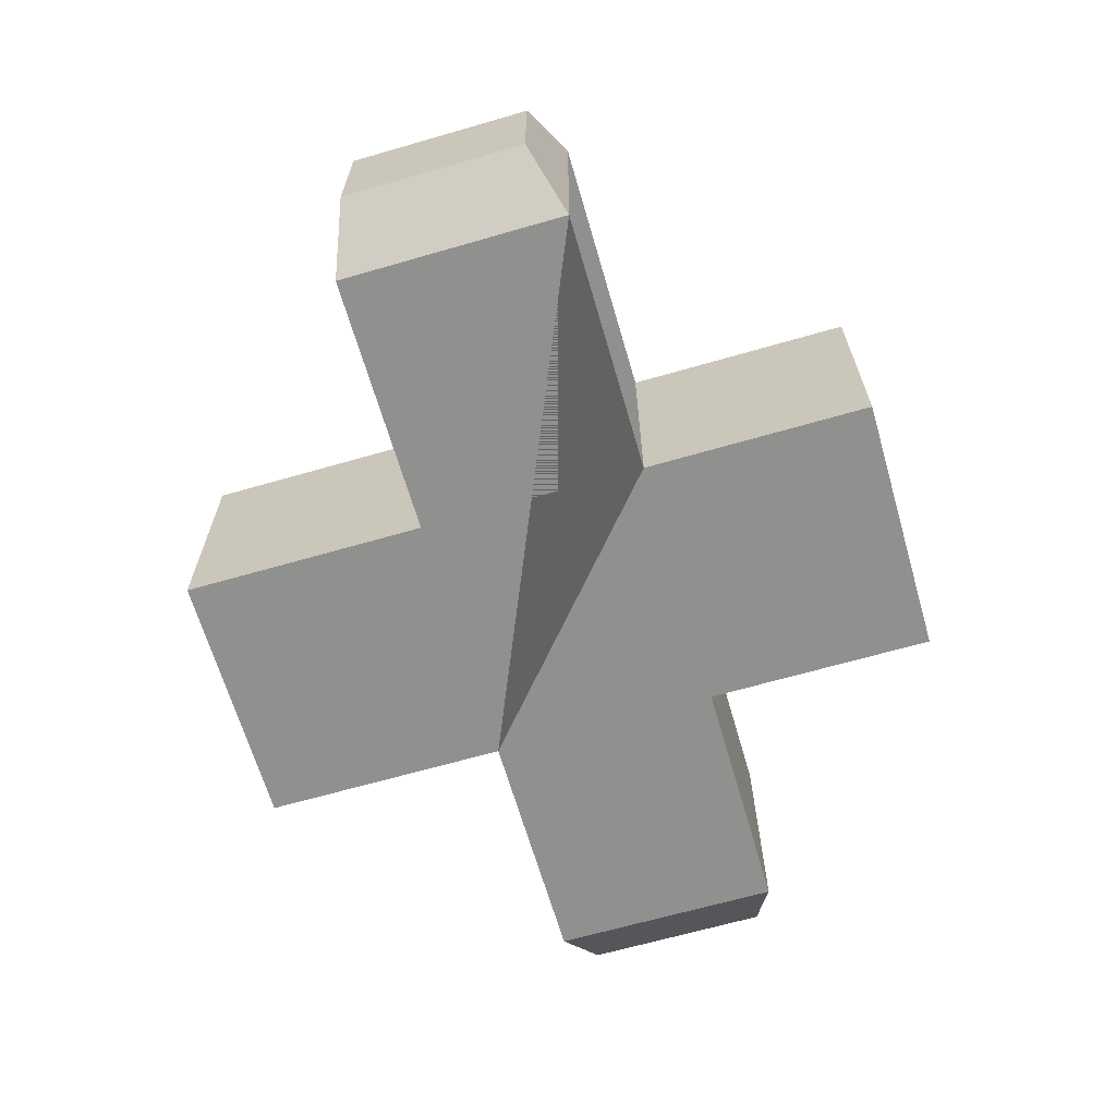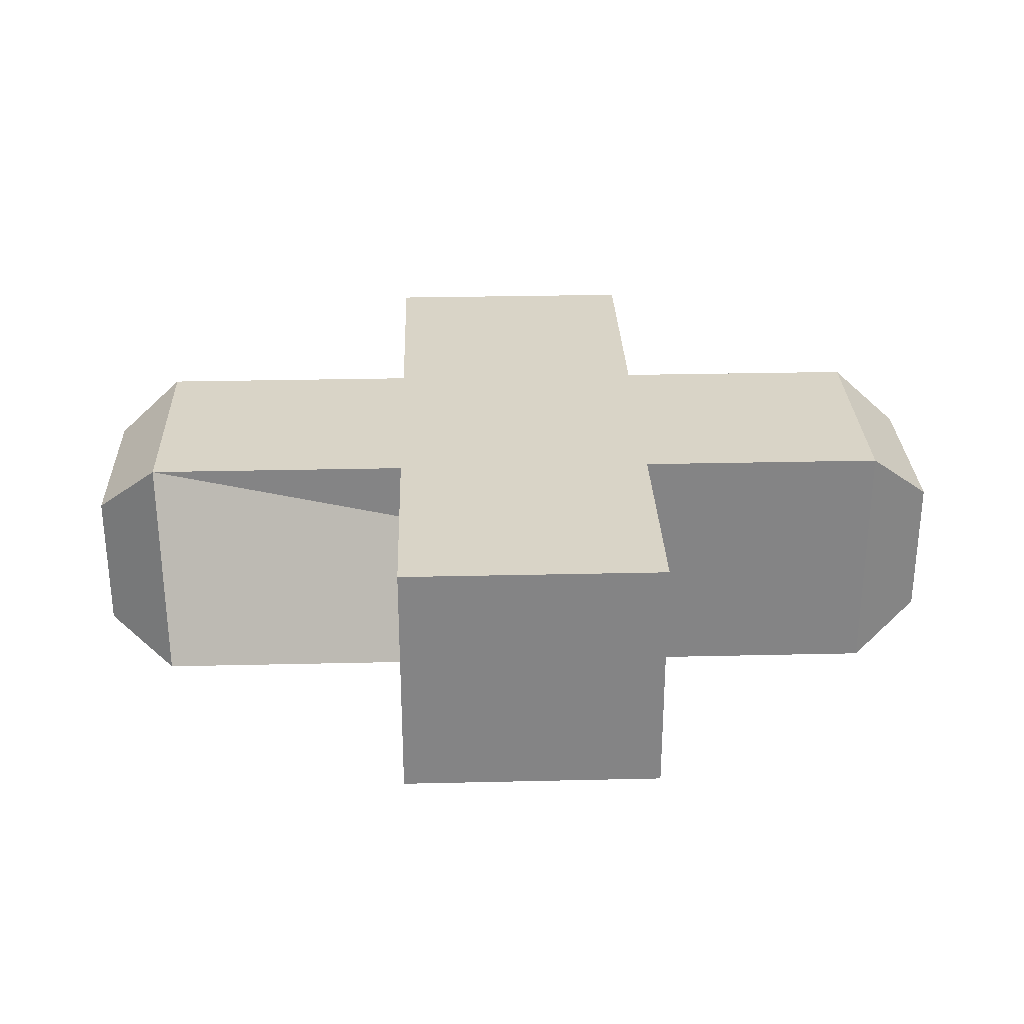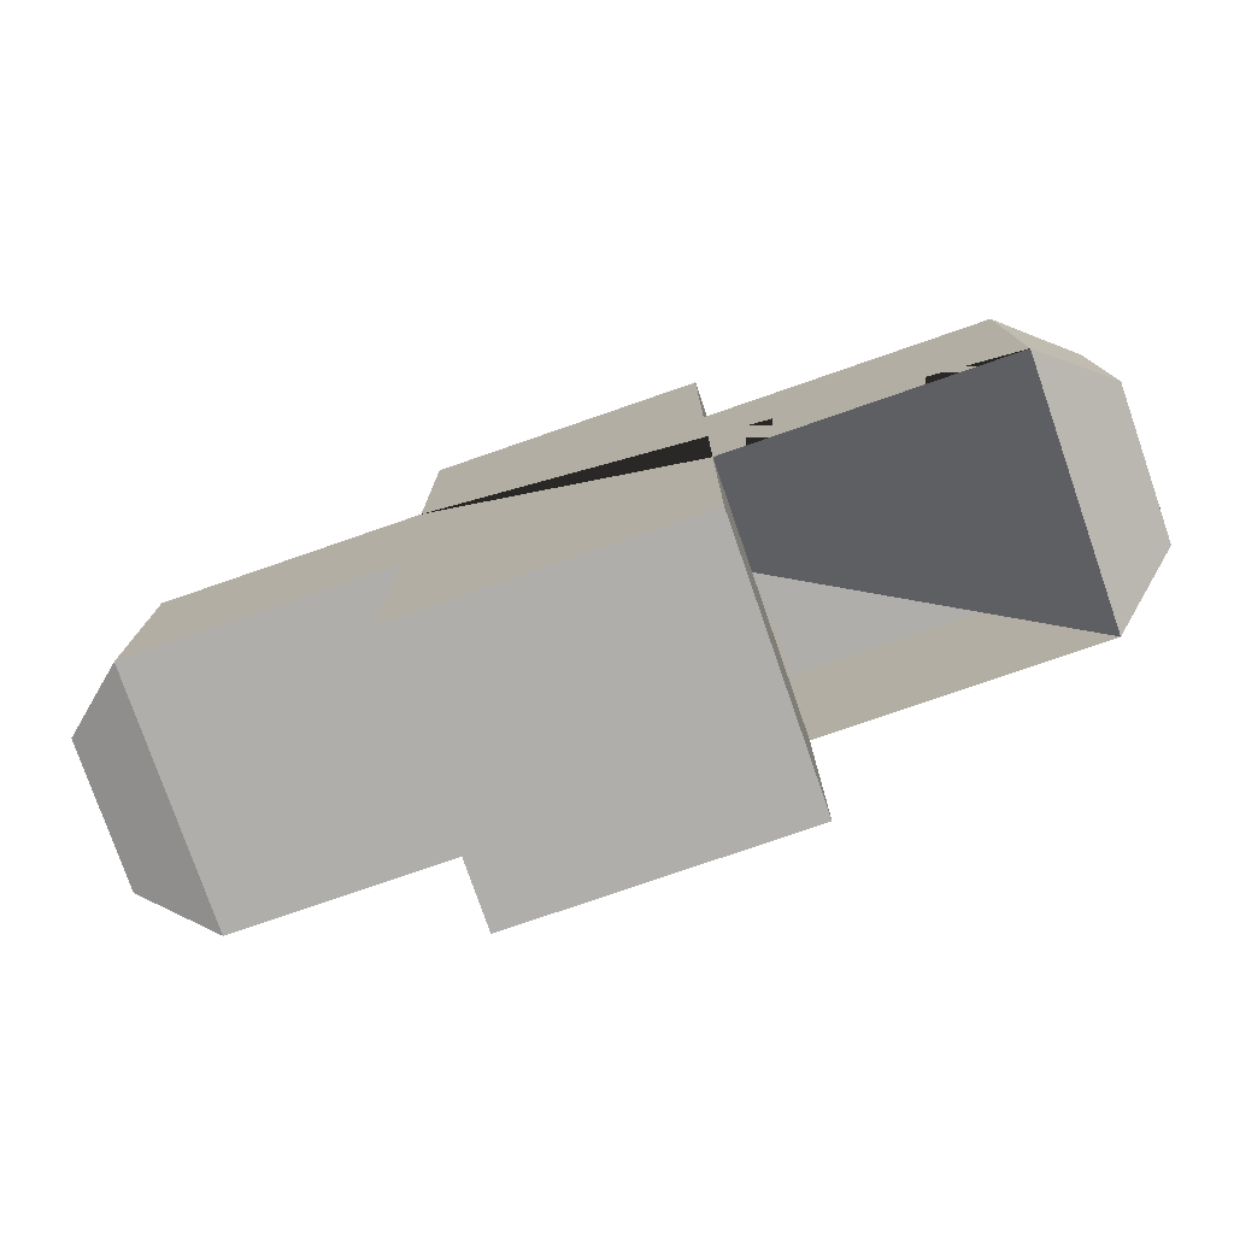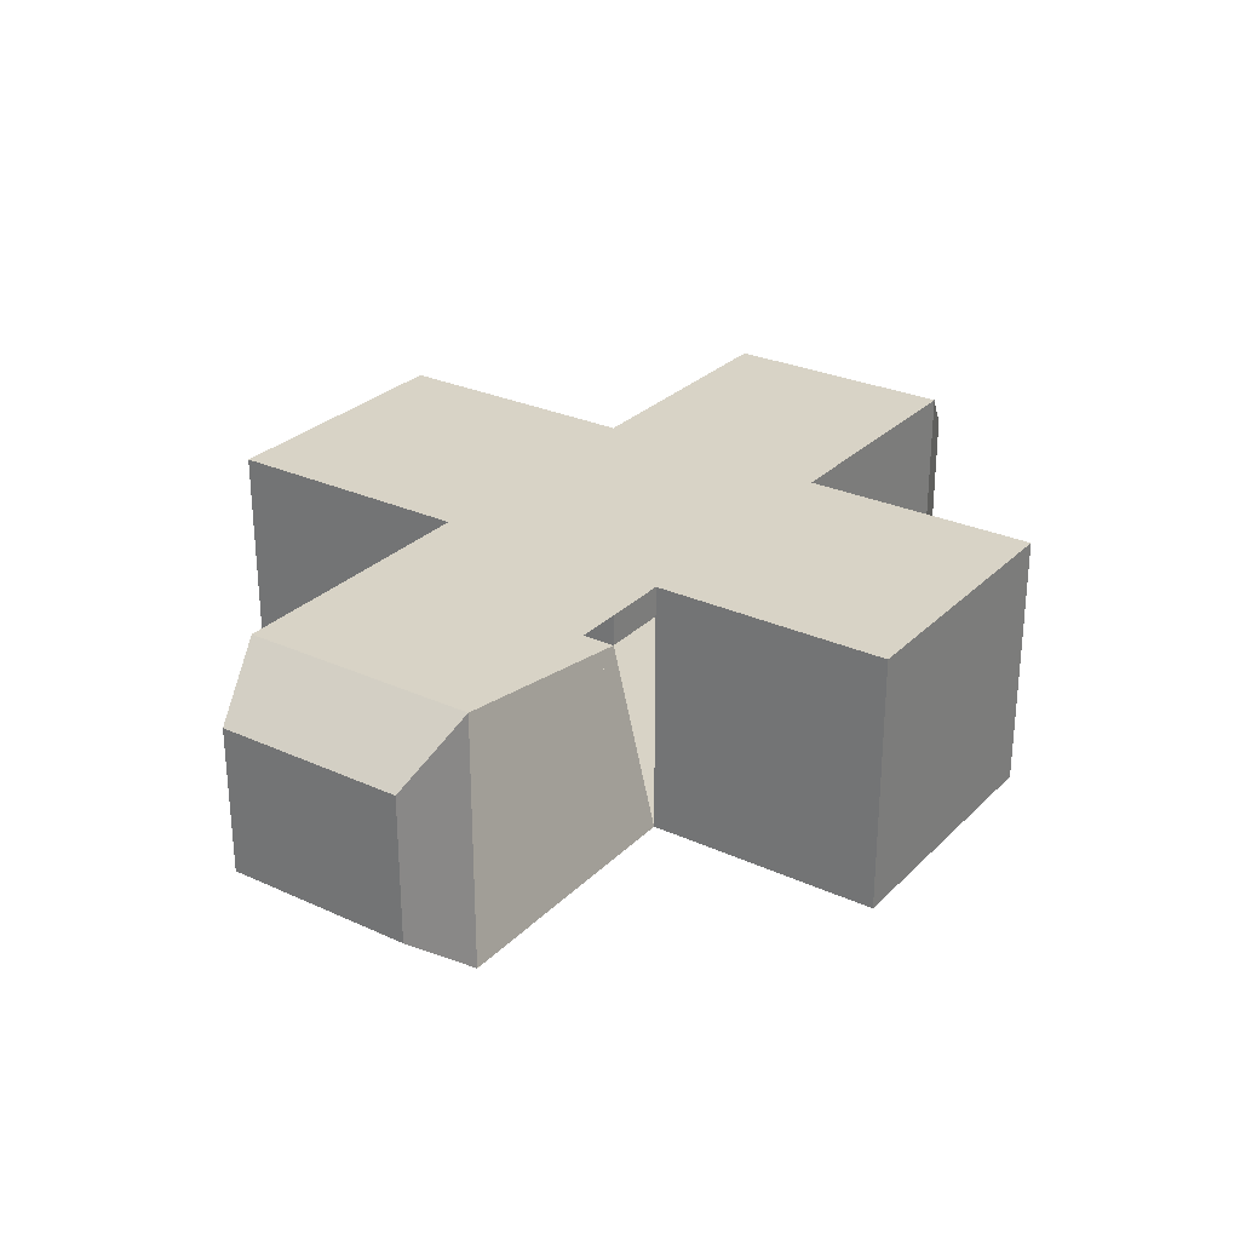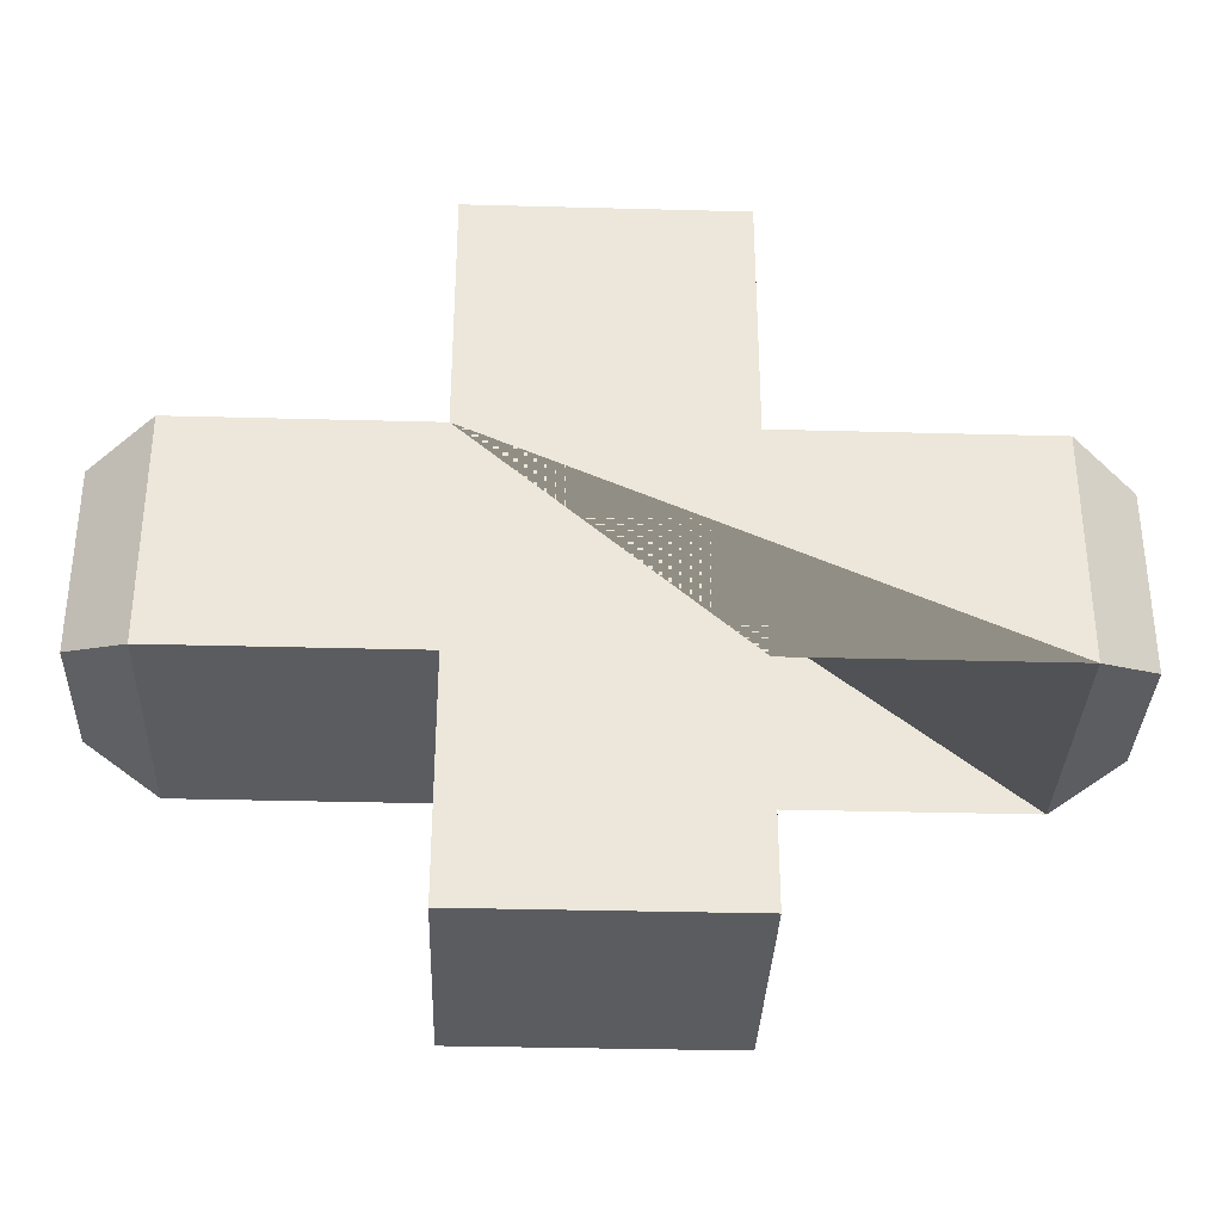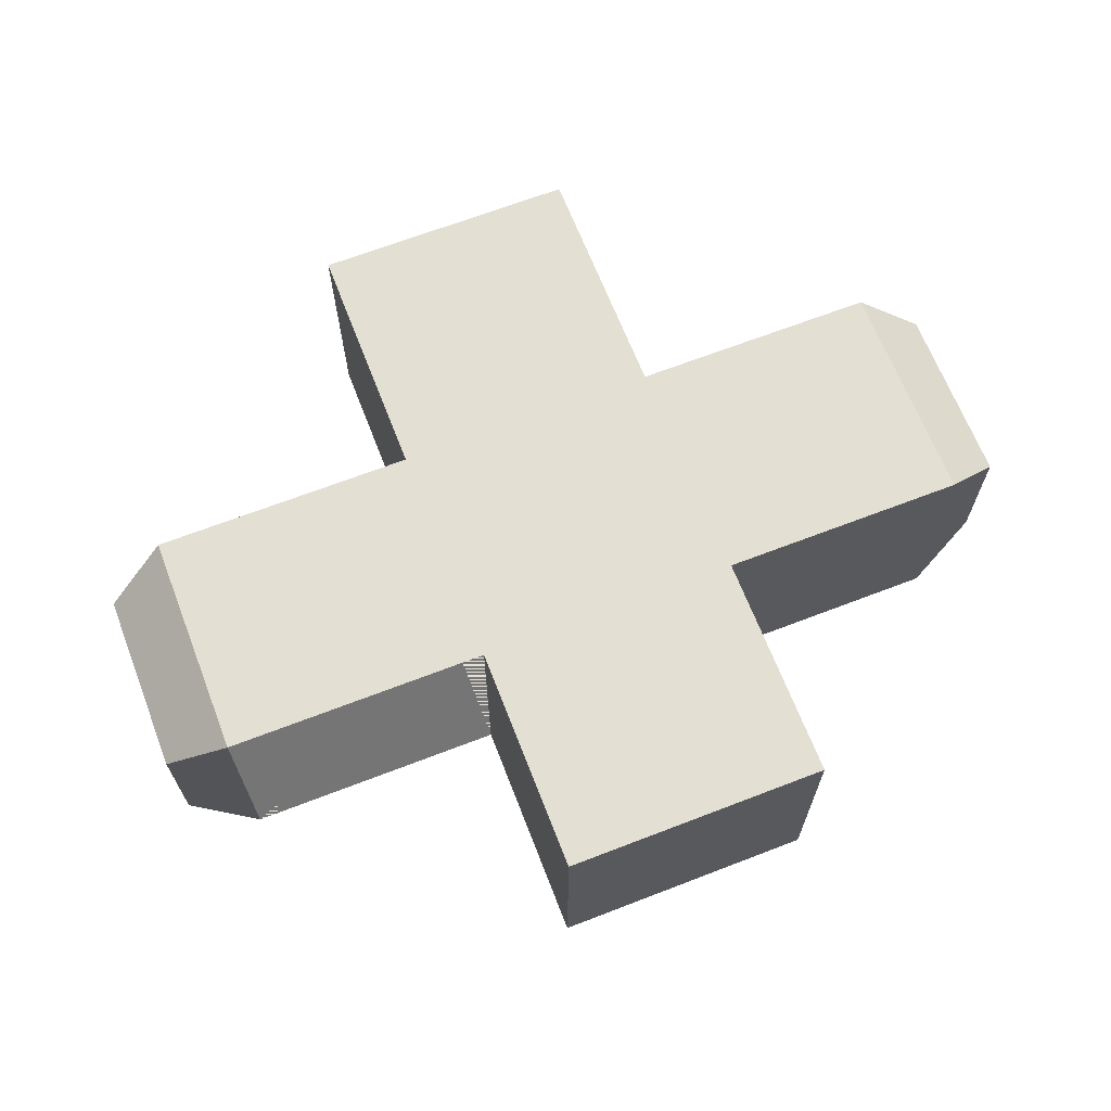
<metadata>
{"format":"obj","ext":"obj","renderer":"f3d","projection":"perspective","resolution":1024,"background":"white","views":[{"elev":-65.6,"azim":106.2,"up":"+Y"},{"elev":28.7,"azim":178.0,"up":"+Y"},{"elev":-77.8,"azim":19.1,"up":"+Z"},{"elev":27.9,"azim":124.7,"up":"+Y"},{"elev":-33.8,"azim":-2.1,"up":"+Z"},{"elev":66.7,"azim":158.8,"up":"+Y"}]}
</metadata>
<code>
o Mesh
v 0.35 -0.35 -1
v 0.35 -0.35 1
v -0.4 -0.35 1
v -0.4 -0.35 -1
v 0.35 0.35 -1
v 0.35 0.35 1
v -0.4 0.35 1
v -0.4 0.35 -1
v 0.35 -0.35 0.3
v -0.4 -0.35 0.3
v 0.35 0.35 0.3
v -0.4 0.35 0.3
v 1.1 0.35 0.3
v 1.1 -0.35 0.3
v 1.28 -0.2 0.24
v 1.28 0.2 0.24
v -1.1 0.35 0.3
v -1.1 -0.35 0.3
v -1.28 -0.2 0.24
v -1.28 0.2 0.24
v 0.35 -0.35 -0.35
v -0.4 -0.35 -0.35
v 0.35 0.35 -0.35
v -0.4 0.35 -0.35
v 1.1 0.35 -0.35
v 1.1 -0.35 -0.35
v 1.28 -0.2 -0.28
v 1.28 0.2 -0.28
v -1.1 0.35 -0.35
v -1.1 -0.35 -0.35
v -1.28 -0.2 -0.28
v -1.28 0.2 -0.28
f 2 6 7 3
f 5 1 4 8
f 9 2 3 10
f 12 7 6 11
f 1 21 22 4
f 21 9 10 22
f 8 24 23 5
f 24 12 11 23
f 23 11 13 25
f 9 21 26 14
f 14 26 27 15
f 25 13 16 28
f 28 16 15 27
f 12 24 29 17
f 22 10 18 30
f 30 18 19 31
f 17 29 32 20
f 20 32 31 19
f 4 22 24 8
f 1 5 23 21
f 3 7 12 10
f 2 9 11 6
f 22 30 29 24
f 30 31 32 29
f 17 20 19 18
f 12 17 18 10
f 9 14 13 11
f 14 15 16 13
f 10 25 26 21
f 26 25 28 27

</code>
